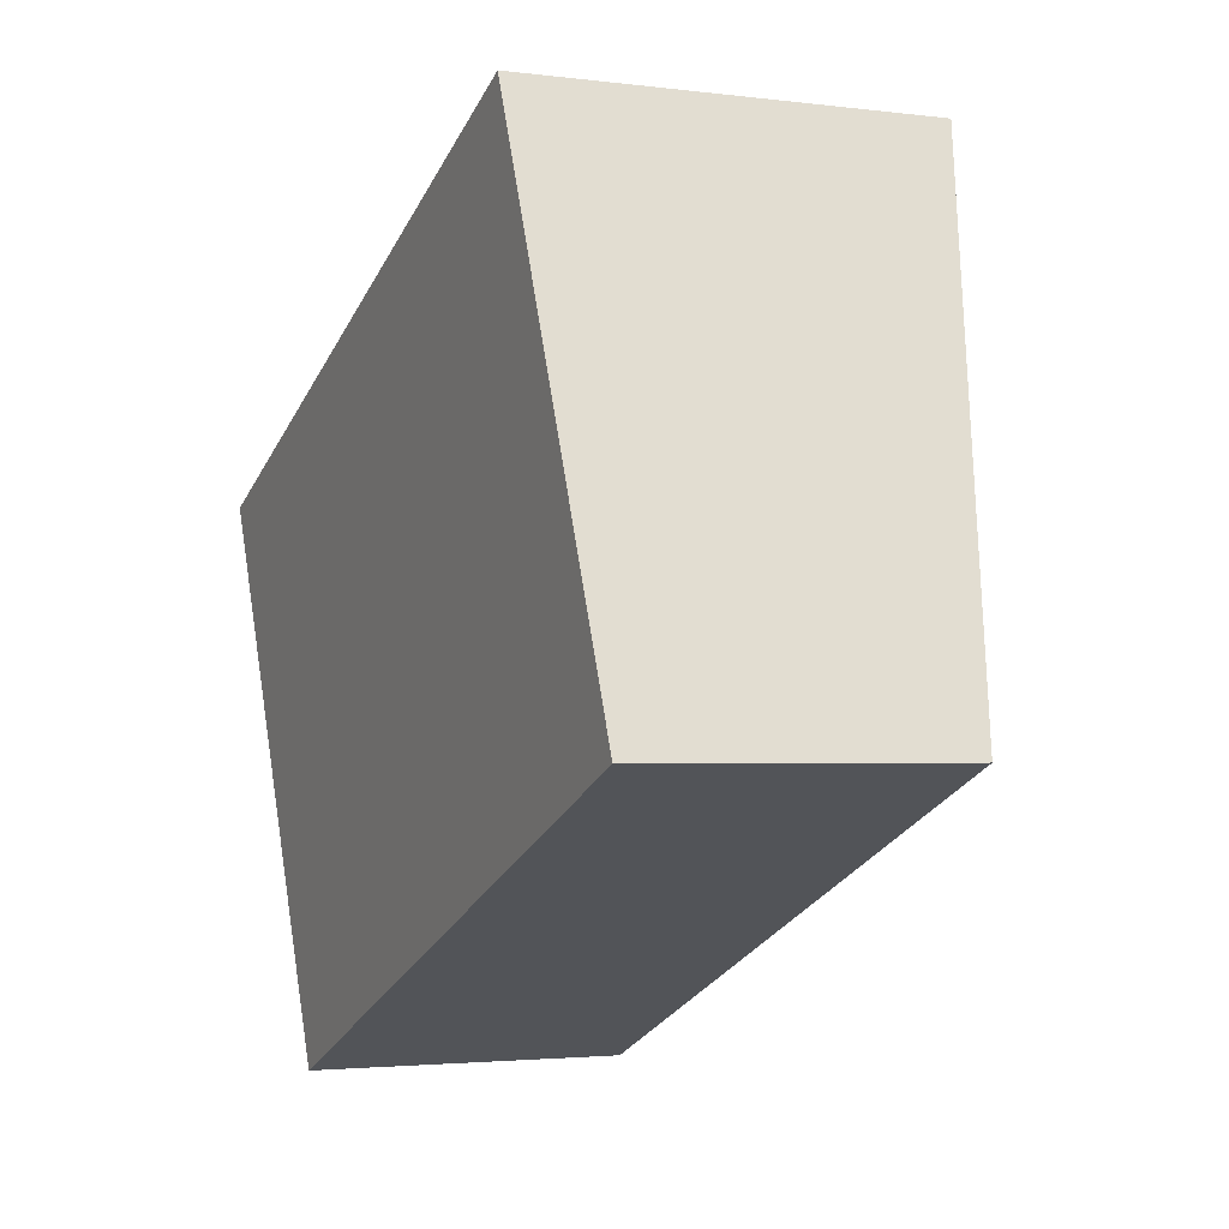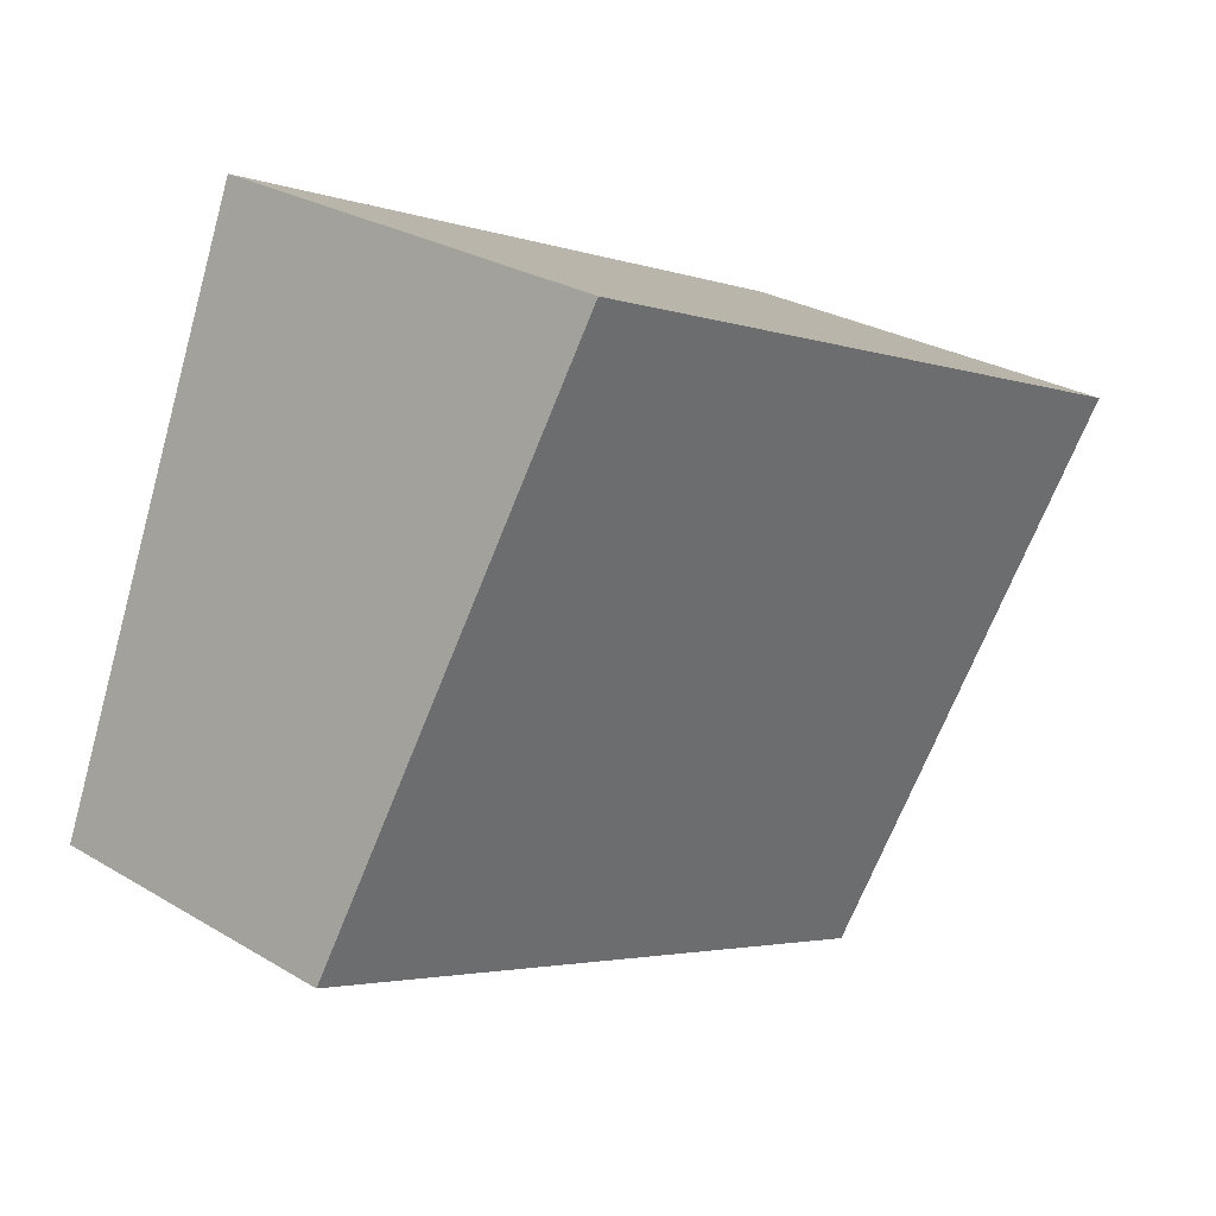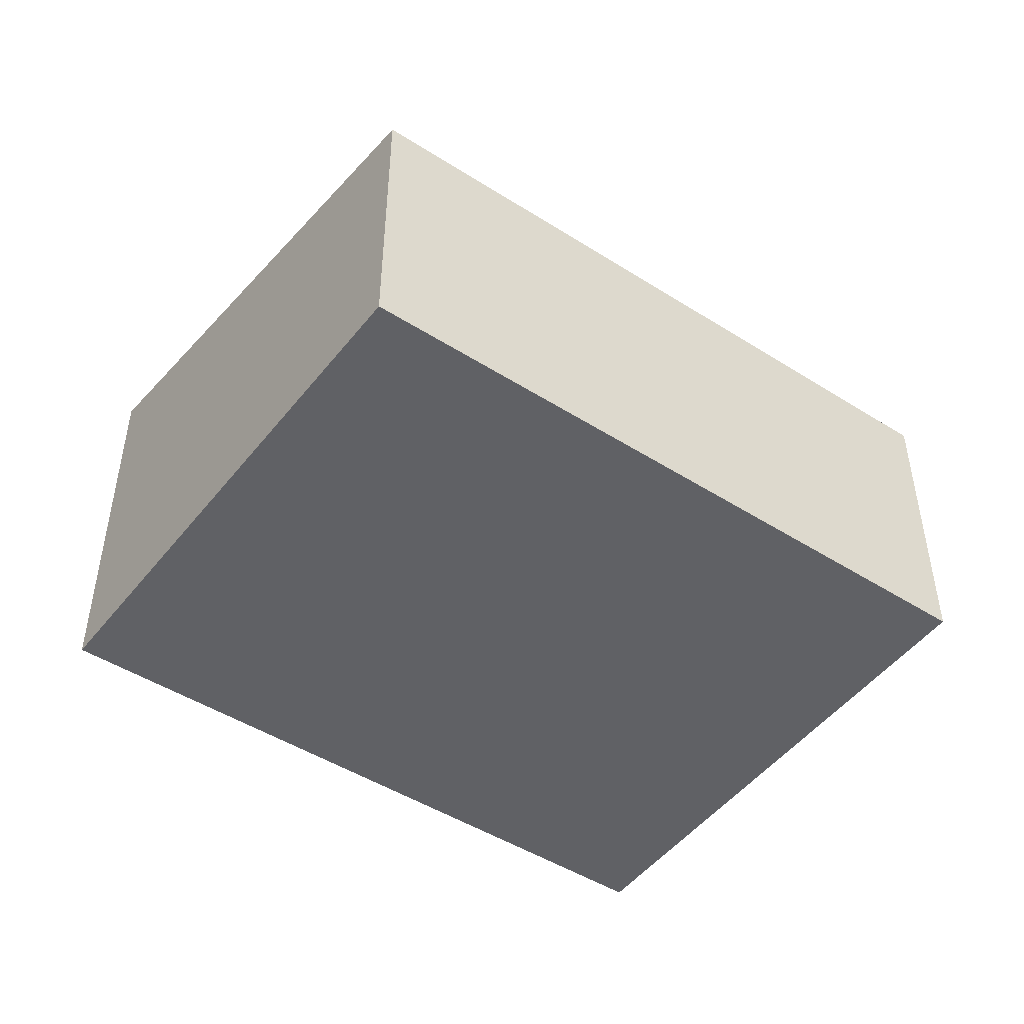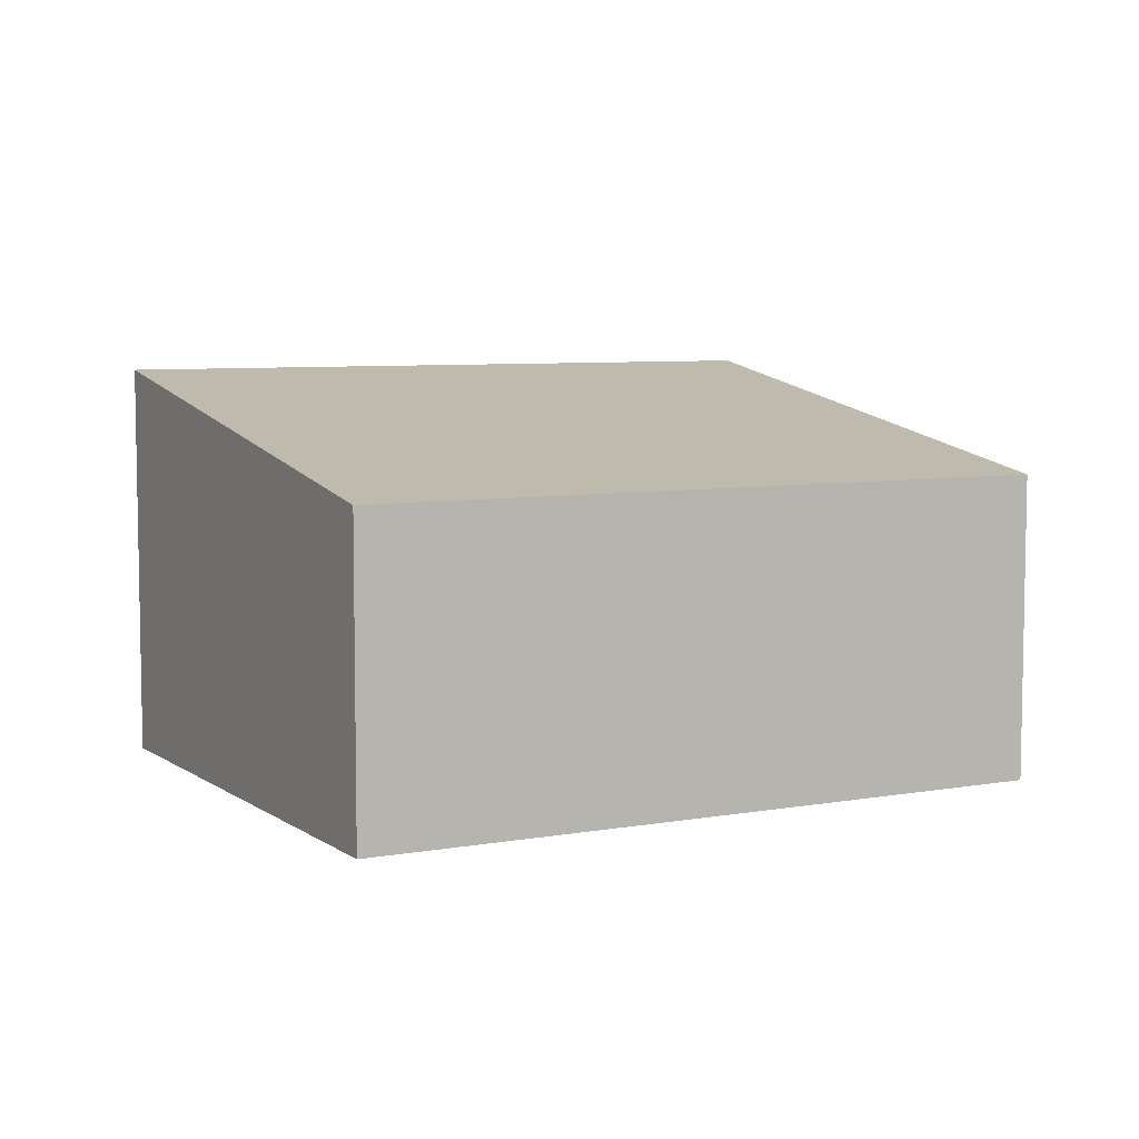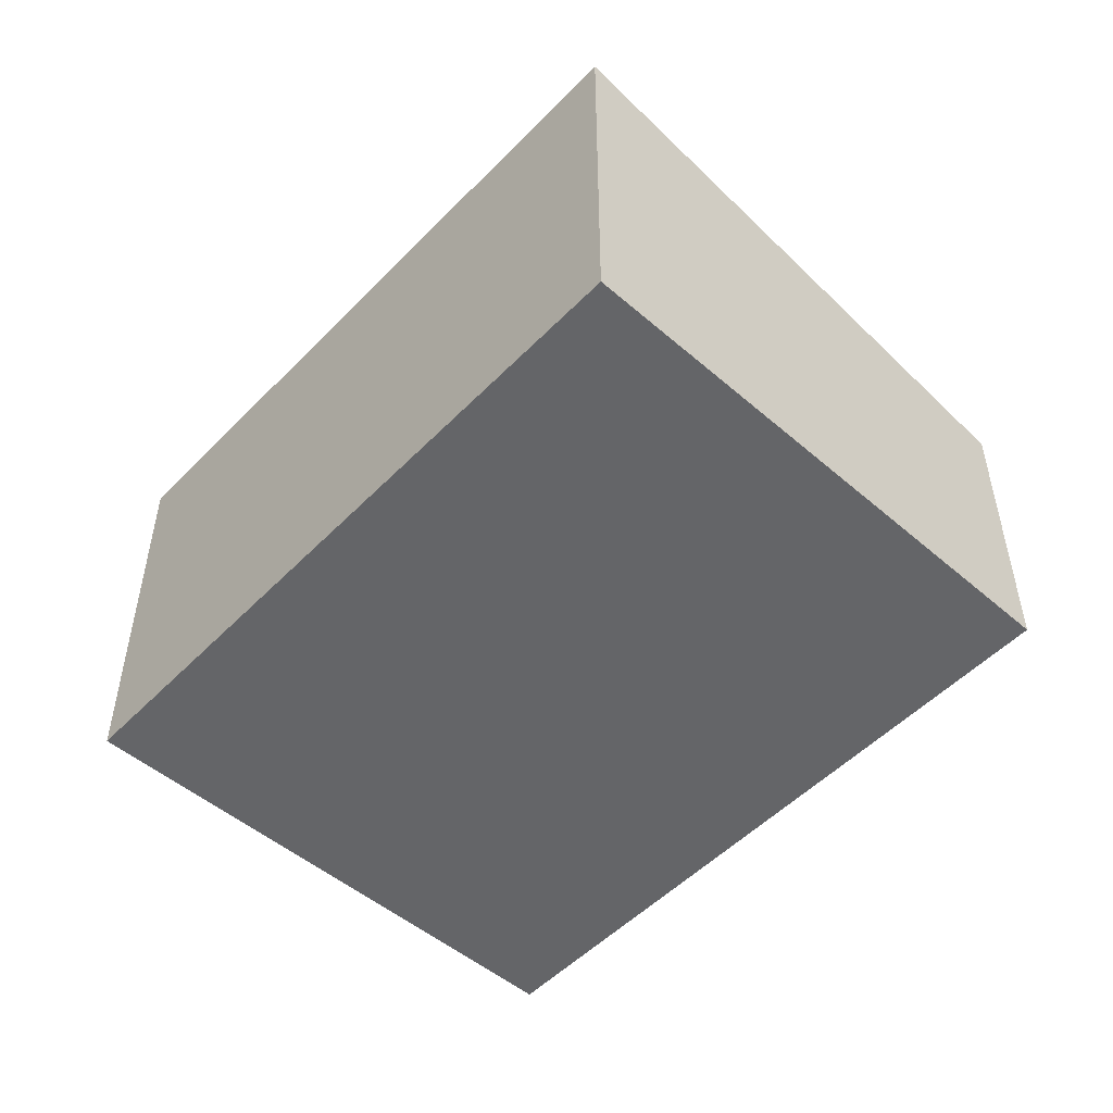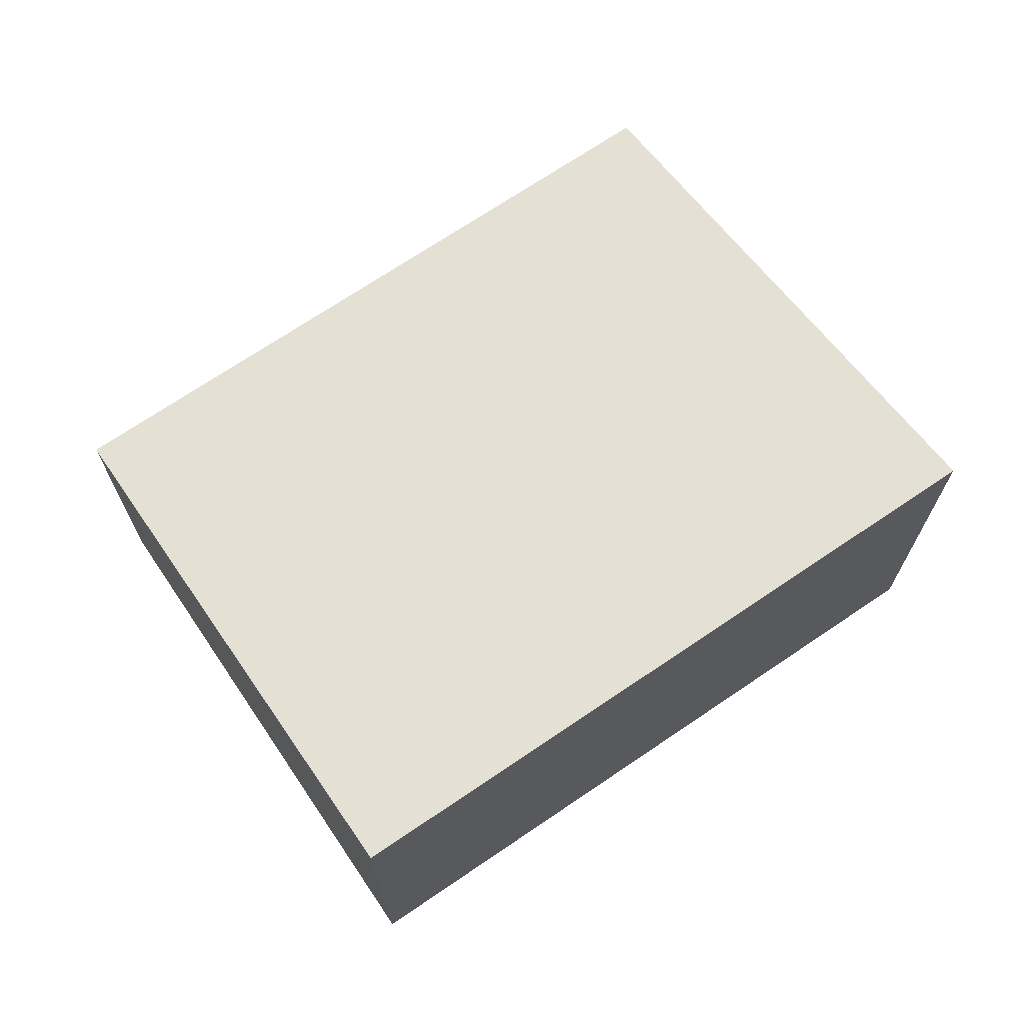
<metadata>
{"format":"obj","ext":"obj","renderer":"f3d","projection":"perspective","resolution":1024,"background":"white","views":[{"elev":-2.7,"azim":65.6,"up":"+Z"},{"elev":27.1,"azim":132.8,"up":"+Z"},{"elev":-47.8,"azim":121.6,"up":"+Y"},{"elev":6.7,"azim":129.4,"up":"+Y"},{"elev":-51.5,"azim":24.7,"up":"+Y"},{"elev":70.0,"azim":-57.2,"up":"+Y"}]}
</metadata>
<code>
v  5.084 3.064 2.162
v  1.692 2.326 -3.975
v  0 3.064 1.876e-16
v  6.707 2.323 -1.862
v  1.692 2.434e-16 -3.975
v  6.707 1.14e-16 -1.862
v  0 0 0
v  5.084 -1.324e-16 2.162
g defaultobject
f 1 2 3
f 2 1 4
f 4 5 2
f 5 4 6
f 2 7 3
f 7 2 5
f 7 1 3
f 1 7 8
f 8 4 1
f 4 8 6
f 6 7 5
f 7 6 8

</code>
